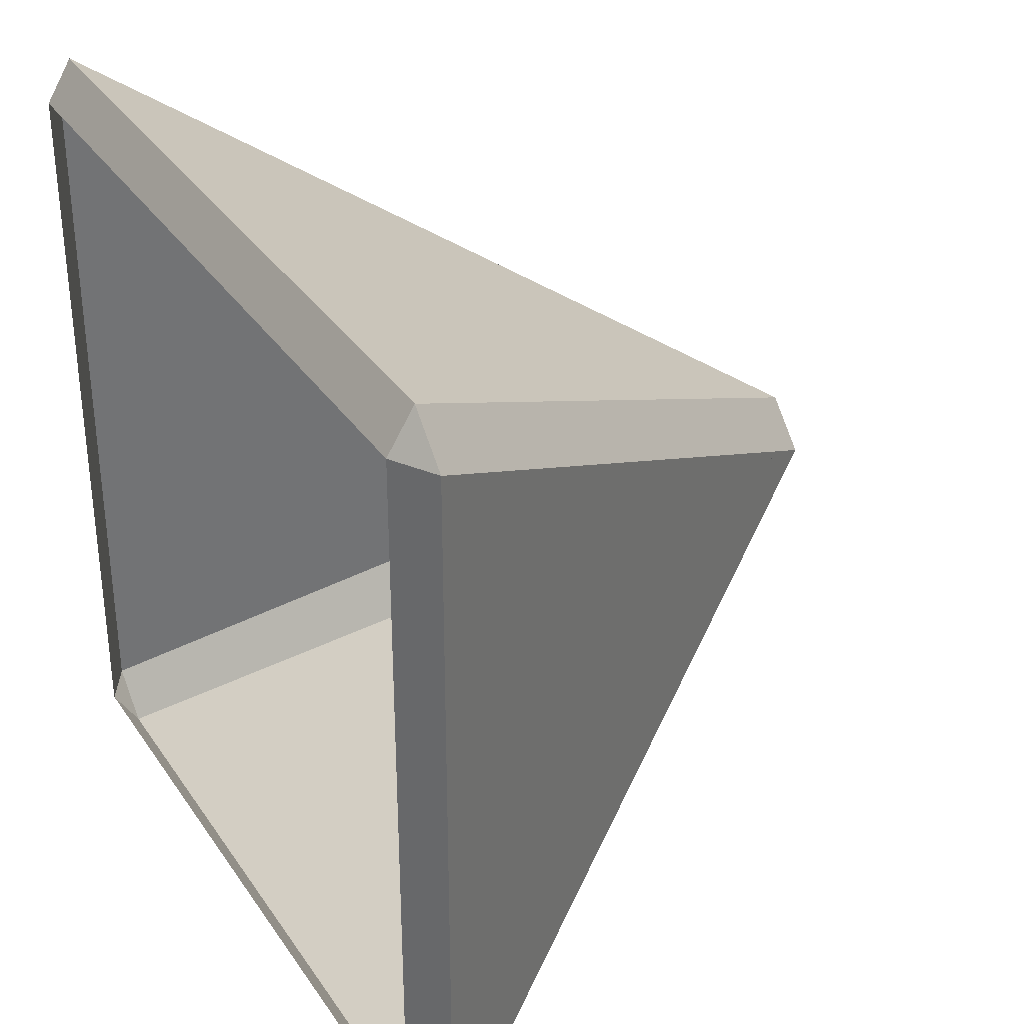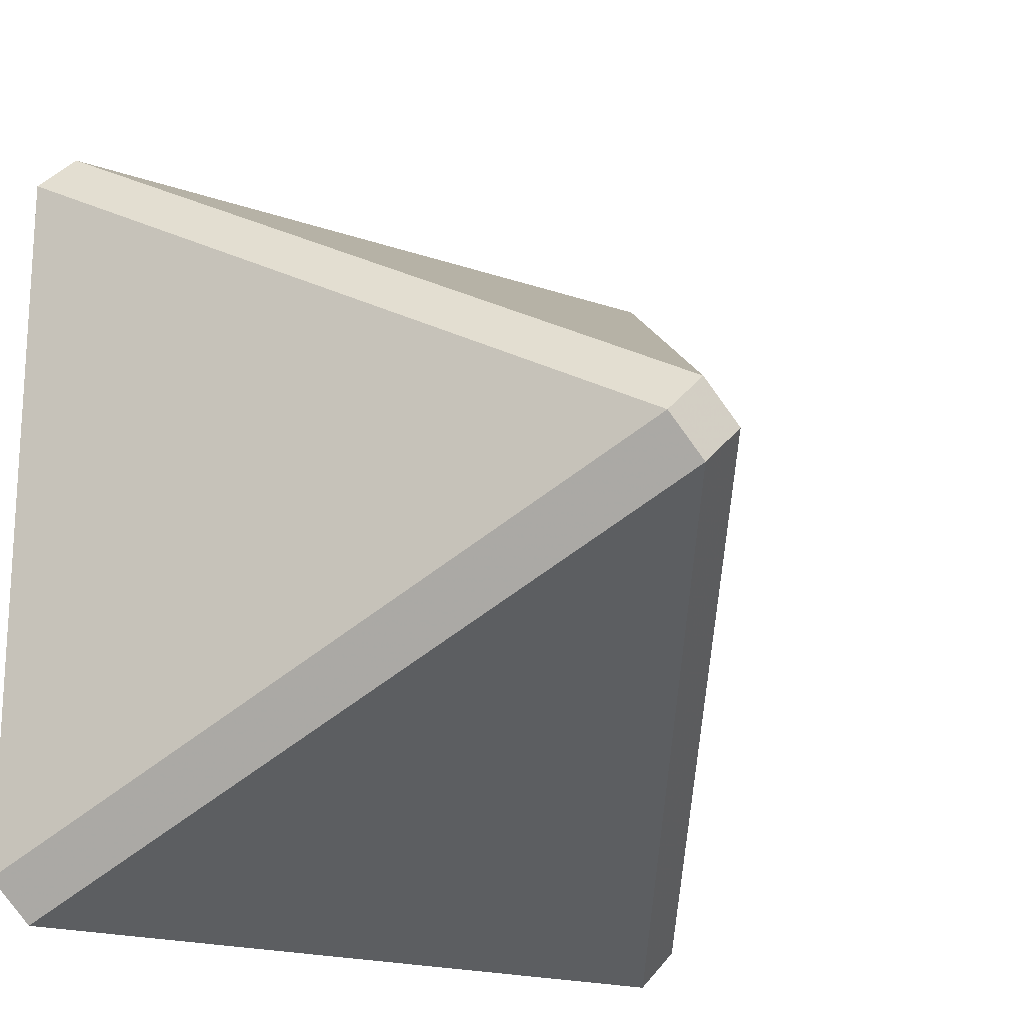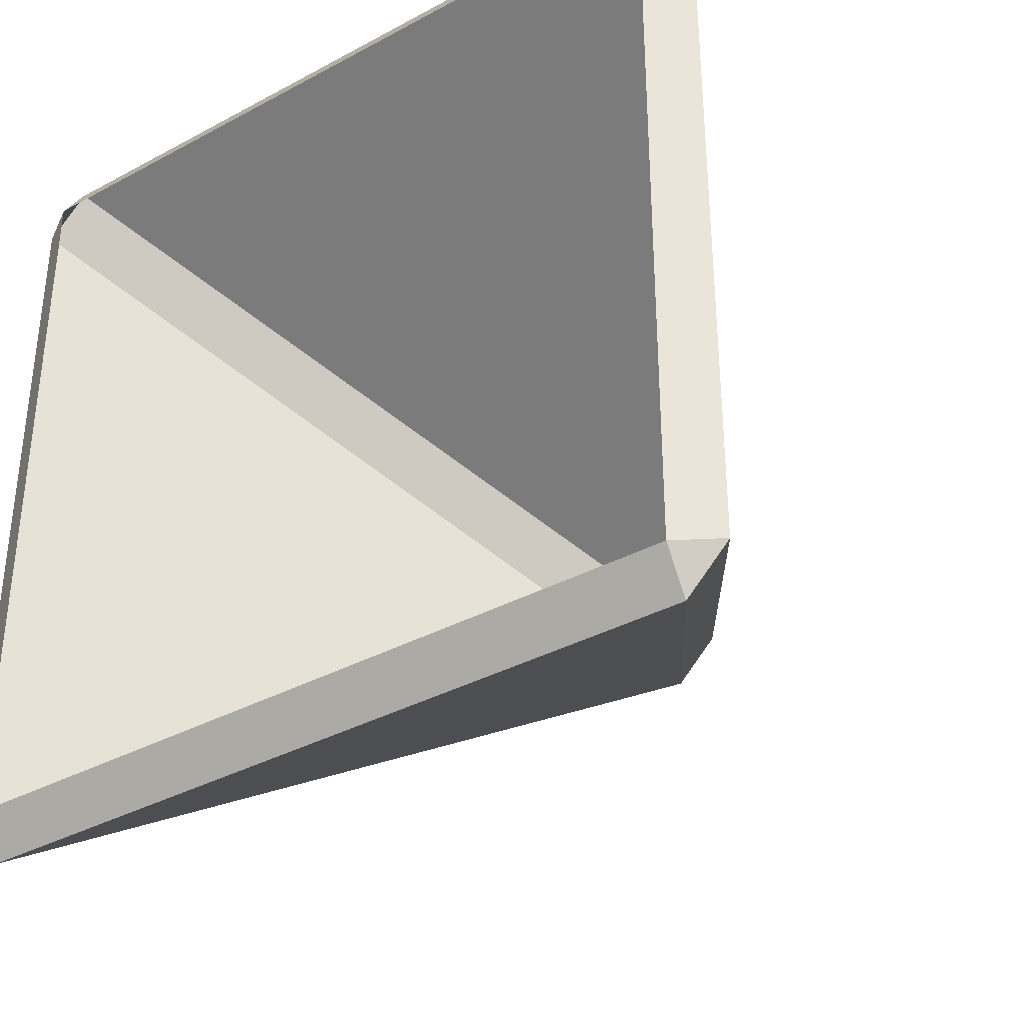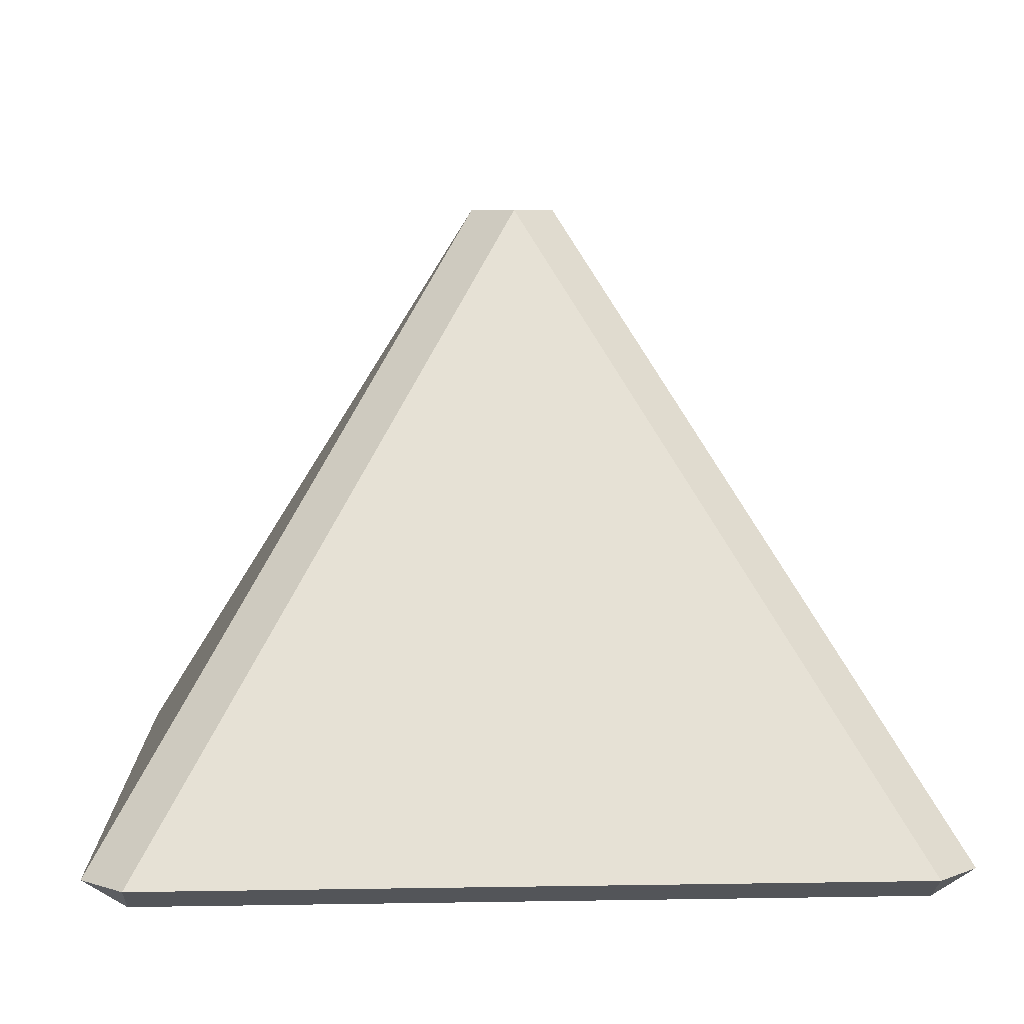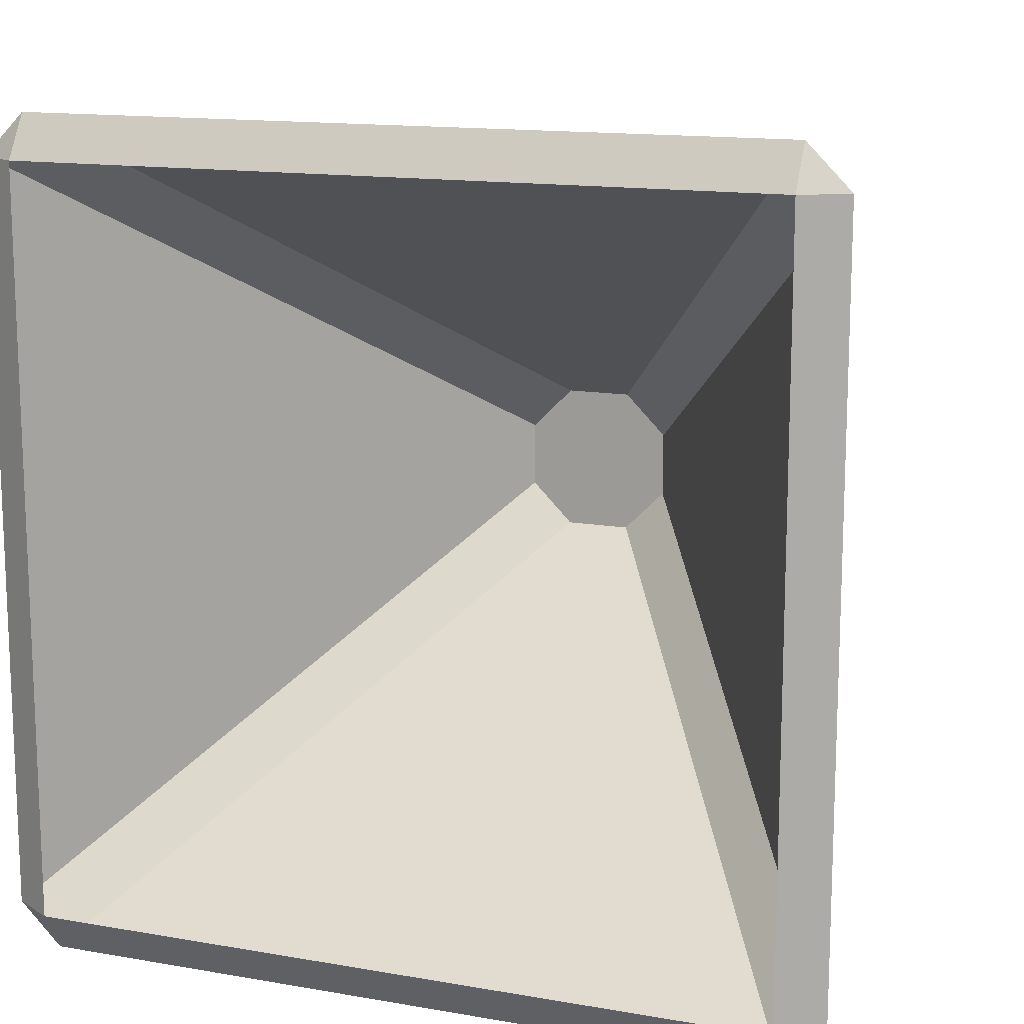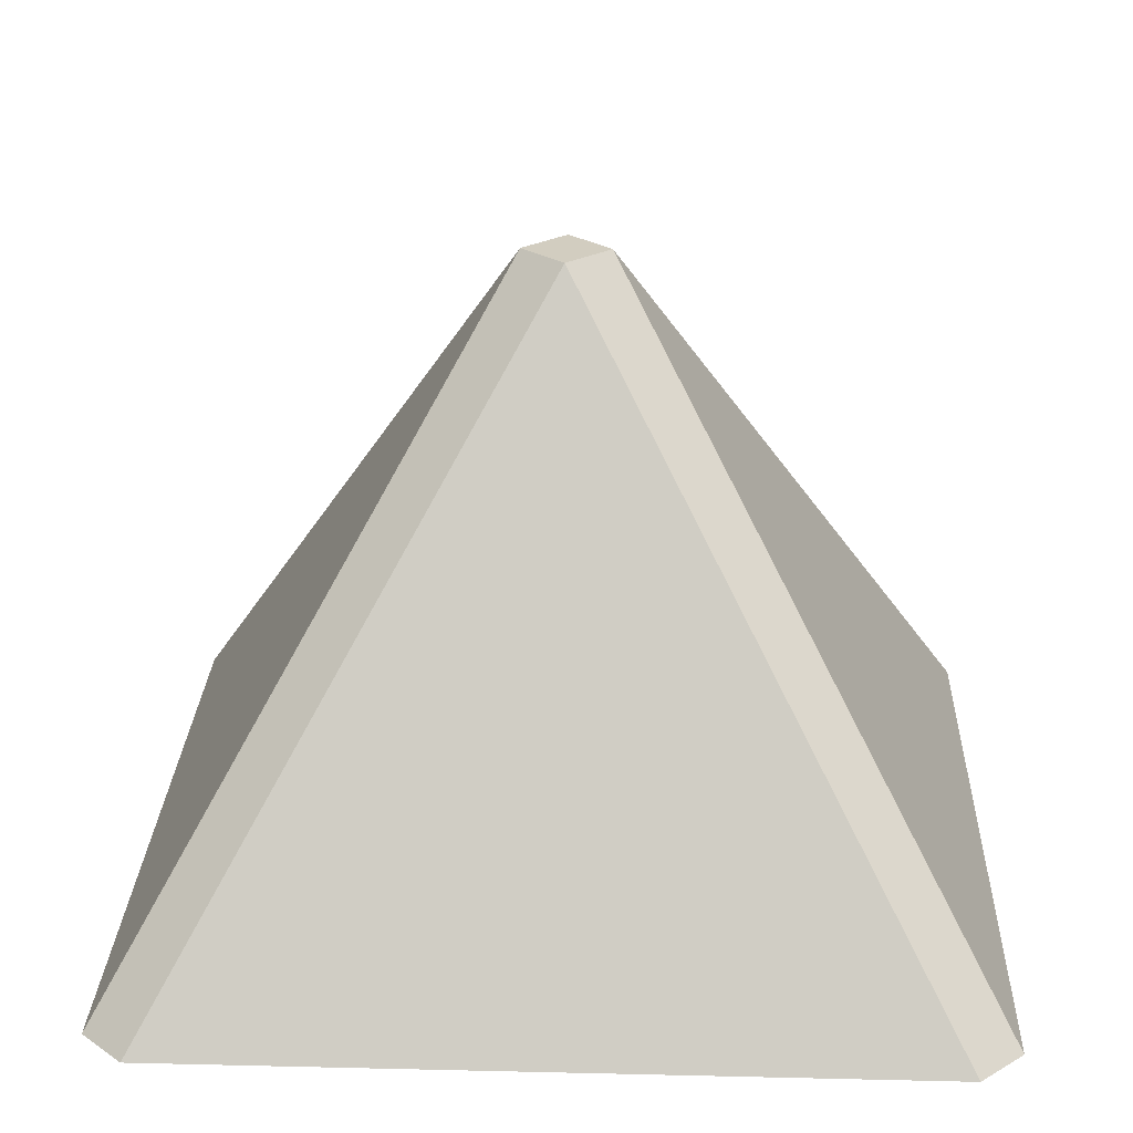
<metadata>
{"format":"obj","ext":"obj","renderer":"f3d","projection":"perspective","resolution":1024,"background":"white","views":[{"elev":33.9,"azim":61.0,"up":"+Z"},{"elev":-18.9,"azim":146.3,"up":"+Z"},{"elev":-36.0,"azim":35.3,"up":"+Z"},{"elev":6.9,"azim":-92.9,"up":"+Y"},{"elev":13.8,"azim":21.3,"up":"+Z"},{"elev":24.4,"azim":-177.8,"up":"+Y"}]}
</metadata>
<code>
o Mesh1_Roof_Point_Green_Model.000
v -0.1706 2.564 0
v -0.3033 2.346 -0.1328
v -0.3033 2.346 0.1328
v -0.1328 2.346 -0.3033
v 0 2.564 -0.1706
v 0.1328 2.346 -0.3033
v 0.1706 2.564 0
v 0.3033 2.346 -0.1328
v 0.3033 2.346 0.1328
v 0 2.564 0.1706
v 0.1328 2.346 0.3033
v -0.1328 2.346 0.3033
v -1.5 0.1048 1.671
v 1.5 0.1048 1.671
v 1.671 0.1048 1.5
v 1.671 0.1048 -1.5
v 1.5 0.1048 -1.671
v -1.5 0.1048 -1.671
v -1.671 0.1048 -1.5
v -1.671 0.1048 1.5
v -1.5 0 -1.5
v -1.5 0 1.5
v 1.5 0 1.5
v 1.5 0 -1.5
f 8 6 9
f 4 2 3
f 6 4 9
f 9 4 3
f 12 11 9
f 3 12 9
f 1 2 3
f 2 1 4
f 5 6 4
f 7 8 6
f 7 9 8
f 10 11 7
f 10 12 11
f 1 3 12
f 1 10 7
f 5 7 6
f 10 1 12
f 11 9 7
f 1 5 4
f 5 1 7
f 13 12 3
f 14 11 12
f 15 9 11
f 16 8 9
f 17 6 16
f 18 4 17
f 19 2 4
f 20 3 2
f 21 22 19
f 13 20 22
f 22 23 14
f 15 14 23
f 23 24 16
f 17 16 24
f 24 21 18
f 19 18 21
f 6 8 16
f 20 13 3
f 13 14 12
f 14 15 11
f 15 16 9
f 22 20 19
f 18 19 4
f 19 20 2
f 13 22 14
f 15 23 16
f 17 24 18
f 4 6 17

</code>
